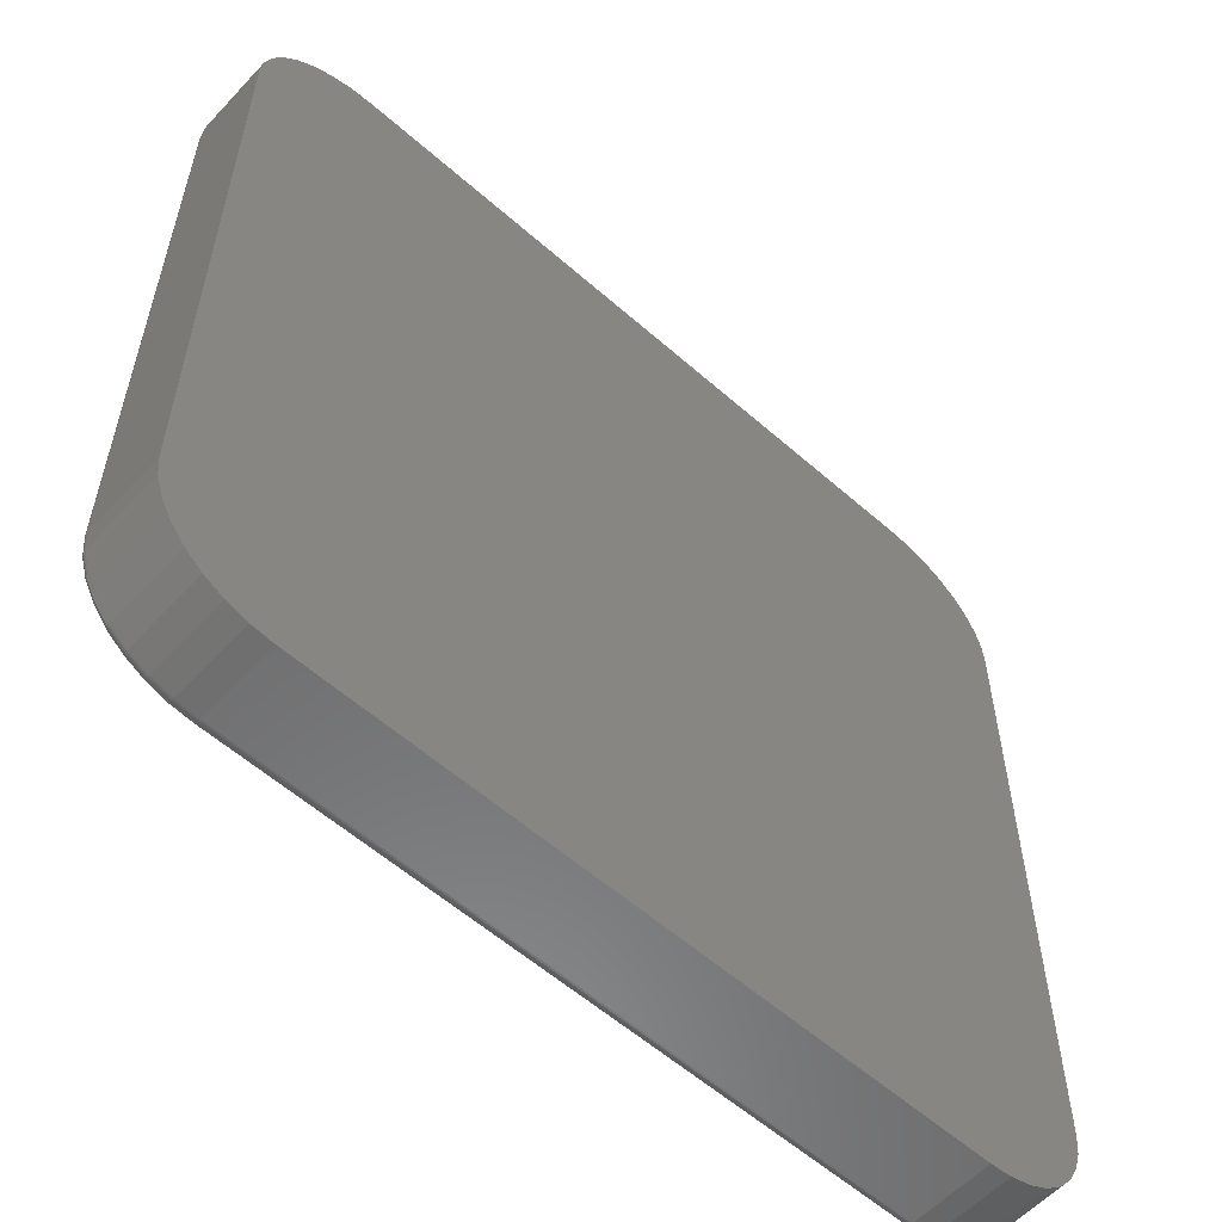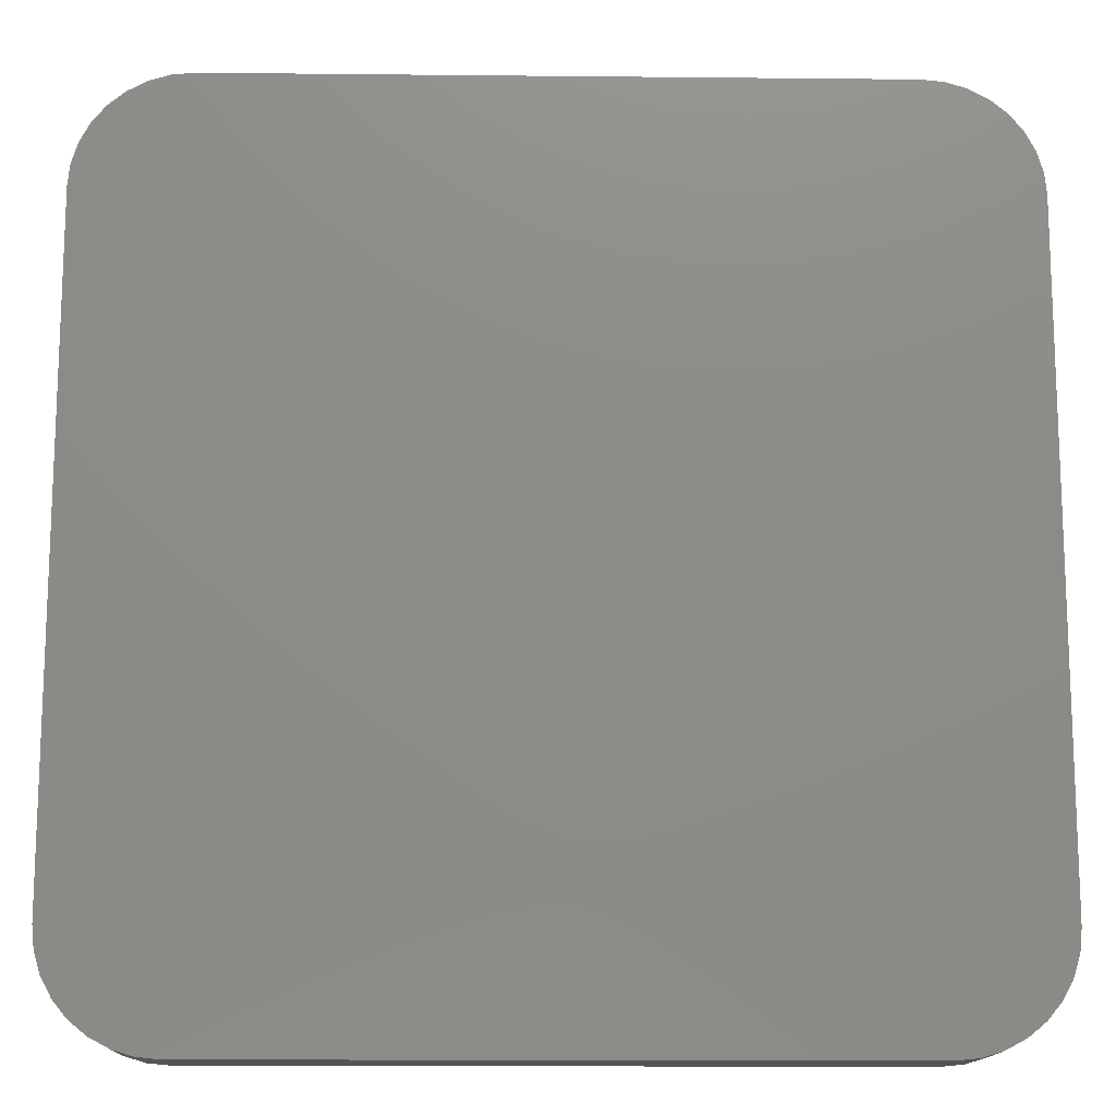
<metadata>
{"format":"stl","ext":"stl","renderer":"f3d","projection":"perspective","resolution":1024,"background":"white","views":[{"elev":-57.6,"azim":-42.4,"up":"+Y"},{"elev":-14.2,"azim":-1.3,"up":"+Y"}]}
</metadata>
<code>
# stl→obj: 360 verts, 716 faces
v 0.5944 0.7291 0
v -0.5944 0.7291 0
v 0.5605 0.7324 0
v -0.5605 0.7324 0
v -0.5944 -0.733 0
v 0.5944 -0.733 0
v -0.5605 -0.7363 0
v 0.5605 -0.7363 0
v -0.6271 0.7192 0
v 0.6271 0.7192 0
v 0.6271 -0.7231 0
v -0.6271 -0.7231 0
v -0.6571 -0.707 0
v 0.6571 -0.707 0
v -0.6835 -0.6854 0
v 0.6835 -0.6854 0
v -0.7051 -0.6591 0
v 0.7051 -0.6591 0
v -0.7211 -0.629 0
v 0.7211 -0.629 0
v -0.731 -0.5964 0
v 0.731 -0.5964 0
v -0.7344 -0.5625 0
v 0.7344 -0.5625 0
v -0.7344 0.5586 0
v 0.7344 0.5586 0
v -0.731 0.5925 0
v 0.731 0.5925 0
v -0.7211 0.6251 0
v 0.7211 0.6251 0
v -0.7051 0.6551 0
v 0.7051 0.6551 0
v -0.6835 0.6815 0
v 0.6835 0.6815 0
v -0.6571 0.7031 0
v 0.6571 0.7031 0
v -0.75 0.5586 0.1484
v -0.75 0.5586 0.01562
v -0.75 -0.5625 0.1484
v -0.75 -0.5625 0.01562
v -0.7464 0.5955 0.01562
v -0.7464 0.5955 0.1484
v -0.7356 0.6311 0.01562
v -0.7356 0.6311 0.1484
v -0.7181 0.6638 0.01562
v -0.7181 0.6638 0.1484
v -0.6945 0.6925 0.01562
v -0.6945 0.6925 0.1484
v -0.6658 0.7161 0.01562
v -0.6658 0.7161 0.1484
v -0.633 0.7336 0.01562
v -0.633 0.7336 0.1484
v -0.5975 0.7444 0.01562
v -0.5975 0.7444 0.1484
v -0.5605 0.748 0.01562
v -0.5605 0.748 0.1484
v 0.5605 0.748 0.1484
v 0.5605 0.748 0.01562
v 0.5975 0.7444 0.01562
v 0.5975 0.7444 0.1484
v 0.633 0.7336 0.01562
v 0.633 0.7336 0.1484
v 0.6658 0.7161 0.01562
v 0.6658 0.7161 0.1484
v 0.6945 0.6925 0.01562
v 0.6945 0.6925 0.1484
v 0.7181 0.6638 0.01562
v 0.7181 0.6638 0.1484
v 0.7356 0.6311 0.01562
v 0.7356 0.6311 0.1484
v 0.7464 0.5955 0.01562
v 0.7464 0.5955 0.1484
v 0.75 0.5586 0.01562
v 0.75 0.5586 0.1484
v 0.75 -0.5625 0.1484
v 0.75 -0.5625 0.01562
v 0.7464 -0.5995 0.01562
v 0.7464 -0.5995 0.1484
v 0.7356 -0.635 0.01562
v 0.7356 -0.635 0.1484
v 0.7181 -0.6678 0.01562
v 0.7181 -0.6678 0.1484
v 0.6945 -0.6965 0.01562
v 0.6945 -0.6965 0.1484
v 0.6658 -0.72 0.01562
v 0.6658 -0.72 0.1484
v 0.633 -0.7376 0.01562
v 0.633 -0.7376 0.1484
v 0.5975 -0.7483 0.01562
v 0.5975 -0.7483 0.1484
v 0.5605 -0.752 0.01562
v 0.5605 -0.752 0.1484
v -0.5605 -0.752 0.1484
v -0.5605 -0.752 0.01562
v -0.5975 -0.7483 0.01562
v -0.5975 -0.7483 0.1484
v -0.633 -0.7376 0.01562
v -0.633 -0.7376 0.1484
v -0.6658 -0.72 0.01562
v -0.6658 -0.72 0.1484
v -0.6945 -0.6965 0.01562
v -0.6945 -0.6965 0.1484
v -0.7181 -0.6678 0.01562
v -0.7181 -0.6678 0.1484
v -0.7356 -0.635 0.01562
v -0.7356 -0.635 0.1484
v -0.7464 -0.5995 0.01562
v -0.7464 -0.5995 0.1484
v 0.7374 -0.5625 0.0003002
v 0.7374 0.5586 0.0003002
v 0.7404 -0.5625 0.001189
v 0.7404 0.5586 0.001189
v 0.7431 -0.5625 0.002633
v 0.7431 0.5586 0.002633
v 0.7454 -0.5625 0.004576
v 0.7454 0.5586 0.004576
v 0.7474 -0.5625 0.006944
v 0.7474 0.5586 0.006944
v 0.7488 -0.5625 0.009646
v 0.7488 0.5586 0.009646
v 0.7497 -0.5625 0.01258
v 0.7497 0.5586 0.01258
v 0.7461 -0.5994 0.01258
v 0.7452 -0.5992 0.009646
v 0.7438 -0.599 0.006944
v 0.7419 -0.5986 0.004576
v 0.7395 -0.5981 0.002633
v 0.7369 -0.5976 0.001189
v 0.734 -0.597 0.0003002
v 0.5974 -0.748 0.01258
v 0.5605 -0.7517 0.01258
v 0.5973 -0.7472 0.009646
v 0.5605 -0.7508 0.009646
v 0.597 -0.7458 0.006944
v 0.5605 -0.7493 0.006944
v 0.5966 -0.7438 0.004576
v 0.5605 -0.7474 0.004576
v 0.5961 -0.7415 0.002633
v 0.5605 -0.745 0.002633
v 0.5956 -0.7389 0.001189
v 0.5605 -0.7423 0.001189
v 0.595 -0.736 0.0003002
v 0.5605 -0.7394 0.0003002
v 0.6329 -0.7373 0.01258
v 0.6326 -0.7365 0.009646
v 0.632 -0.7351 0.006944
v 0.6313 -0.7333 0.004576
v 0.6304 -0.7311 0.002633
v 0.6293 -0.7286 0.001189
v 0.6282 -0.7259 0.0003002
v 0.6656 -0.7198 0.01258
v 0.6651 -0.7191 0.009646
v 0.6643 -0.7179 0.006944
v 0.6632 -0.7162 0.004576
v 0.6619 -0.7143 0.002633
v 0.6604 -0.712 0.001189
v 0.6588 -0.7096 0.0003002
v 0.6943 -0.6963 0.01258
v 0.6937 -0.6956 0.009646
v 0.6926 -0.6946 0.006944
v 0.6913 -0.6932 0.004576
v 0.6896 -0.6916 0.002633
v 0.6877 -0.6897 0.001189
v 0.6856 -0.6876 0.0003002
v 0.7178 -0.6676 0.01258
v 0.7171 -0.6671 0.009646
v 0.7159 -0.6663 0.006944
v 0.7143 -0.6652 0.004576
v 0.7123 -0.6639 0.002633
v 0.71 -0.6624 0.001189
v 0.7076 -0.6608 0.0003002
v 0.7353 -0.6349 0.01258
v 0.7345 -0.6346 0.009646
v 0.7331 -0.634 0.006944
v 0.7313 -0.6333 0.004576
v 0.7292 -0.6324 0.002633
v 0.7267 -0.6313 0.001189
v 0.724 -0.6302 0.0003002
v -0.5605 -0.7394 0.0003002
v -0.5605 -0.7423 0.001189
v -0.5605 -0.745 0.002633
v -0.5605 -0.7474 0.004576
v -0.5605 -0.7493 0.006944
v -0.5605 -0.7508 0.009646
v -0.5605 -0.7517 0.01258
v -0.5974 -0.748 0.01258
v -0.5973 -0.7472 0.009646
v -0.597 -0.7458 0.006944
v -0.5966 -0.7438 0.004576
v -0.5961 -0.7415 0.002633
v -0.5956 -0.7389 0.001189
v -0.595 -0.736 0.0003002
v -0.7461 -0.5994 0.01258
v -0.7497 -0.5625 0.01258
v -0.7452 -0.5992 0.009646
v -0.7488 -0.5625 0.009646
v -0.7438 -0.599 0.006944
v -0.7474 -0.5625 0.006944
v -0.7419 -0.5986 0.004576
v -0.7454 -0.5625 0.004576
v -0.7395 -0.5981 0.002633
v -0.7431 -0.5625 0.002633
v -0.7369 -0.5976 0.001189
v -0.7404 -0.5625 0.001189
v -0.734 -0.597 0.0003002
v -0.7374 -0.5625 0.0003002
v -0.7353 -0.6349 0.01258
v -0.7345 -0.6346 0.009646
v -0.7331 -0.634 0.006944
v -0.7313 -0.6333 0.004576
v -0.7292 -0.6324 0.002633
v -0.7267 -0.6313 0.001189
v -0.724 -0.6302 0.0003002
v -0.7178 -0.6676 0.01258
v -0.7171 -0.6671 0.009646
v -0.7159 -0.6663 0.006944
v -0.7143 -0.6652 0.004576
v -0.7123 -0.6639 0.002633
v -0.71 -0.6624 0.001189
v -0.7076 -0.6608 0.0003002
v -0.6943 -0.6963 0.01258
v -0.6937 -0.6956 0.009646
v -0.6926 -0.6946 0.006944
v -0.6913 -0.6932 0.004576
v -0.6896 -0.6916 0.002633
v -0.6877 -0.6897 0.001189
v -0.6856 -0.6876 0.0003002
v -0.6656 -0.7198 0.01258
v -0.6651 -0.7191 0.009646
v -0.6643 -0.7179 0.006944
v -0.6632 -0.7162 0.004576
v -0.6619 -0.7143 0.002633
v -0.6604 -0.712 0.001189
v -0.6588 -0.7096 0.0003002
v -0.6329 -0.7373 0.01258
v -0.6326 -0.7365 0.009646
v -0.632 -0.7351 0.006944
v -0.6313 -0.7333 0.004576
v -0.6304 -0.7311 0.002633
v -0.6293 -0.7286 0.001189
v -0.6282 -0.7259 0.0003002
v -0.7374 0.5586 0.0003002
v -0.7404 0.5586 0.001189
v -0.7431 0.5586 0.002633
v -0.7454 0.5586 0.004576
v -0.7474 0.5586 0.006944
v -0.7488 0.5586 0.009646
v -0.7497 0.5586 0.01258
v -0.7461 0.5955 0.01258
v -0.7452 0.5953 0.009646
v -0.7438 0.595 0.006944
v -0.7419 0.5946 0.004576
v -0.7395 0.5942 0.002633
v -0.7369 0.5936 0.001189
v -0.734 0.5931 0.0003002
v -0.5974 0.7441 0.01258
v -0.5605 0.7477 0.01258
v -0.5973 0.7432 0.009646
v -0.5605 0.7468 0.009646
v -0.597 0.7418 0.006944
v -0.5605 0.7454 0.006944
v -0.5966 0.7399 0.004576
v -0.5605 0.7434 0.004576
v -0.5961 0.7376 0.002633
v -0.5605 0.7411 0.002633
v -0.5956 0.7349 0.001189
v -0.5605 0.7384 0.001189
v -0.595 0.7321 0.0003002
v -0.5605 0.7354 0.0003002
v -0.6329 0.7333 0.01258
v -0.6326 0.7325 0.009646
v -0.632 0.7312 0.006944
v -0.6313 0.7294 0.004576
v -0.6304 0.7272 0.002633
v -0.6293 0.7247 0.001189
v -0.6282 0.722 0.0003002
v -0.6656 0.7158 0.01258
v -0.6651 0.7151 0.009646
v -0.6643 0.7139 0.006944
v -0.6632 0.7123 0.004576
v -0.6619 0.7103 0.002633
v -0.6604 0.7081 0.001189
v -0.6588 0.7056 0.0003002
v -0.6943 0.6923 0.01258
v -0.6937 0.6917 0.009646
v -0.6926 0.6907 0.006944
v -0.6913 0.6893 0.004576
v -0.6896 0.6876 0.002633
v -0.6877 0.6857 0.001189
v -0.6856 0.6836 0.0003002
v -0.7178 0.6637 0.01258
v -0.7171 0.6632 0.009646
v -0.7159 0.6624 0.006944
v -0.7143 0.6613 0.004576
v -0.7123 0.66 0.002633
v -0.71 0.6585 0.001189
v -0.7076 0.6568 0.0003002
v -0.7353 0.6309 0.01258
v -0.7345 0.6306 0.009646
v -0.7331 0.6301 0.006944
v -0.7313 0.6293 0.004576
v -0.7292 0.6284 0.002633
v -0.7267 0.6274 0.001189
v -0.724 0.6262 0.0003002
v 0.5605 0.7354 0.0003002
v 0.5605 0.7384 0.001189
v 0.5605 0.7411 0.002633
v 0.5605 0.7434 0.004576
v 0.5605 0.7454 0.006944
v 0.5605 0.7468 0.009646
v 0.5605 0.7477 0.01258
v 0.5974 0.7441 0.01258
v 0.5973 0.7432 0.009646
v 0.597 0.7418 0.006944
v 0.5966 0.7399 0.004576
v 0.5961 0.7376 0.002633
v 0.5956 0.7349 0.001189
v 0.595 0.7321 0.0003002
v 0.7461 0.5955 0.01258
v 0.7452 0.5953 0.009646
v 0.7438 0.595 0.006944
v 0.7419 0.5946 0.004576
v 0.7395 0.5942 0.002633
v 0.7369 0.5936 0.001189
v 0.734 0.5931 0.0003002
v 0.7353 0.6309 0.01258
v 0.7345 0.6306 0.009646
v 0.7331 0.6301 0.006944
v 0.7313 0.6293 0.004576
v 0.7292 0.6284 0.002633
v 0.7267 0.6274 0.001189
v 0.724 0.6262 0.0003002
v 0.7178 0.6637 0.01258
v 0.7171 0.6632 0.009646
v 0.7159 0.6624 0.006944
v 0.7143 0.6613 0.004576
v 0.7123 0.66 0.002633
v 0.71 0.6585 0.001189
v 0.7076 0.6568 0.0003002
v 0.6943 0.6923 0.01258
v 0.6937 0.6917 0.009646
v 0.6926 0.6907 0.006944
v 0.6913 0.6893 0.004576
v 0.6896 0.6876 0.002633
v 0.6877 0.6857 0.001189
v 0.6856 0.6836 0.0003002
v 0.6656 0.7158 0.01258
v 0.6651 0.7151 0.009646
v 0.6643 0.7139 0.006944
v 0.6632 0.7123 0.004576
v 0.6619 0.7103 0.002633
v 0.6604 0.7081 0.001189
v 0.6588 0.7056 0.0003002
v 0.6329 0.7333 0.01258
v 0.6326 0.7325 0.009646
v 0.632 0.7312 0.006944
v 0.6313 0.7294 0.004576
v 0.6304 0.7272 0.002633
v 0.6293 0.7247 0.001189
v 0.6282 0.722 0.0003002
f 1 2 3
f 2 4 3
f 5 6 7
f 6 8 7
f 9 2 1
f 10 9 1
f 6 5 11
f 5 12 11
f 11 12 13
f 11 13 14
f 14 13 15
f 14 15 16
f 16 15 17
f 16 17 18
f 18 17 19
f 18 19 20
f 20 19 21
f 20 21 22
f 22 21 23
f 22 23 24
f 24 23 25
f 24 25 26
f 26 25 27
f 26 27 28
f 28 27 29
f 28 29 30
f 30 29 31
f 30 31 32
f 32 31 33
f 32 33 34
f 34 33 35
f 34 35 36
f 36 35 9
f 36 9 10
f 37 38 39
f 39 38 40
f 38 37 41
f 41 37 42
f 41 42 43
f 43 42 44
f 43 44 45
f 45 44 46
f 45 46 47
f 47 46 48
f 47 48 49
f 49 48 50
f 49 50 51
f 51 50 52
f 51 52 53
f 53 52 54
f 53 54 55
f 55 54 56
f 57 58 56
f 56 58 55
f 58 57 59
f 59 57 60
f 59 60 61
f 61 60 62
f 61 62 63
f 63 62 64
f 63 64 65
f 65 64 66
f 65 66 67
f 67 66 68
f 67 68 69
f 69 68 70
f 69 70 71
f 71 70 72
f 71 72 73
f 73 72 74
f 75 76 74
f 74 76 73
f 76 75 77
f 77 75 78
f 77 78 79
f 79 78 80
f 79 80 81
f 81 80 82
f 81 82 83
f 83 82 84
f 83 84 85
f 85 84 86
f 85 86 87
f 87 86 88
f 87 88 89
f 89 88 90
f 89 90 91
f 91 90 92
f 93 94 92
f 92 94 91
f 94 93 95
f 95 93 96
f 95 96 97
f 97 96 98
f 97 98 99
f 99 98 100
f 99 100 101
f 101 100 102
f 101 102 103
f 103 102 104
f 103 104 105
f 105 104 106
f 105 106 107
f 107 106 108
f 107 108 40
f 40 108 39
f 24 26 109
f 109 26 110
f 109 110 111
f 111 110 112
f 111 112 113
f 113 112 114
f 113 114 115
f 115 114 116
f 115 116 117
f 117 116 118
f 117 118 119
f 119 118 120
f 119 120 121
f 121 120 122
f 121 122 76
f 76 122 73
f 76 77 121
f 121 77 123
f 121 123 119
f 119 123 124
f 119 124 117
f 117 124 125
f 117 125 115
f 115 125 126
f 115 126 113
f 113 126 127
f 113 127 111
f 111 127 128
f 111 128 109
f 109 128 129
f 109 129 24
f 24 129 22
f 89 91 130
f 130 91 131
f 130 131 132
f 132 131 133
f 132 133 134
f 134 133 135
f 134 135 136
f 136 135 137
f 136 137 138
f 138 137 139
f 138 139 140
f 140 139 141
f 140 141 142
f 142 141 143
f 142 143 6
f 6 143 8
f 87 89 144
f 144 89 130
f 144 130 145
f 145 130 132
f 145 132 146
f 146 132 134
f 146 134 147
f 147 134 136
f 147 136 148
f 148 136 138
f 148 138 149
f 149 138 140
f 149 140 150
f 150 140 142
f 150 142 11
f 11 142 6
f 85 87 151
f 151 87 144
f 151 144 152
f 152 144 145
f 152 145 153
f 153 145 146
f 153 146 154
f 154 146 147
f 154 147 155
f 155 147 148
f 155 148 156
f 156 148 149
f 156 149 157
f 157 149 150
f 157 150 14
f 14 150 11
f 83 85 158
f 158 85 151
f 158 151 159
f 159 151 152
f 159 152 160
f 160 152 153
f 160 153 161
f 161 153 154
f 161 154 162
f 162 154 155
f 162 155 163
f 163 155 156
f 163 156 164
f 164 156 157
f 164 157 16
f 16 157 14
f 81 83 165
f 165 83 158
f 165 158 166
f 166 158 159
f 166 159 167
f 167 159 160
f 167 160 168
f 168 160 161
f 168 161 169
f 169 161 162
f 169 162 170
f 170 162 163
f 170 163 171
f 171 163 164
f 171 164 18
f 18 164 16
f 79 81 172
f 172 81 165
f 172 165 173
f 173 165 166
f 173 166 174
f 174 166 167
f 174 167 175
f 175 167 168
f 175 168 176
f 176 168 169
f 176 169 177
f 177 169 170
f 177 170 178
f 178 170 171
f 178 171 20
f 20 171 18
f 77 79 123
f 123 79 172
f 123 172 124
f 124 172 173
f 124 173 125
f 125 173 174
f 125 174 126
f 126 174 175
f 126 175 127
f 127 175 176
f 127 176 128
f 128 176 177
f 128 177 129
f 129 177 178
f 129 178 22
f 22 178 20
f 7 8 179
f 179 8 143
f 179 143 180
f 180 143 141
f 180 141 181
f 181 141 139
f 181 139 182
f 182 139 137
f 182 137 183
f 183 137 135
f 183 135 184
f 184 135 133
f 184 133 185
f 185 133 131
f 185 131 94
f 94 131 91
f 94 95 185
f 185 95 186
f 185 186 184
f 184 186 187
f 184 187 183
f 183 187 188
f 183 188 182
f 182 188 189
f 182 189 181
f 181 189 190
f 181 190 180
f 180 190 191
f 180 191 179
f 179 191 192
f 179 192 7
f 7 192 5
f 107 40 193
f 193 40 194
f 193 194 195
f 195 194 196
f 195 196 197
f 197 196 198
f 197 198 199
f 199 198 200
f 199 200 201
f 201 200 202
f 201 202 203
f 203 202 204
f 203 204 205
f 205 204 206
f 205 206 21
f 21 206 23
f 105 107 207
f 207 107 193
f 207 193 208
f 208 193 195
f 208 195 209
f 209 195 197
f 209 197 210
f 210 197 199
f 210 199 211
f 211 199 201
f 211 201 212
f 212 201 203
f 212 203 213
f 213 203 205
f 213 205 19
f 19 205 21
f 103 105 214
f 214 105 207
f 214 207 215
f 215 207 208
f 215 208 216
f 216 208 209
f 216 209 217
f 217 209 210
f 217 210 218
f 218 210 211
f 218 211 219
f 219 211 212
f 219 212 220
f 220 212 213
f 220 213 17
f 17 213 19
f 101 103 221
f 221 103 214
f 221 214 222
f 222 214 215
f 222 215 223
f 223 215 216
f 223 216 224
f 224 216 217
f 224 217 225
f 225 217 218
f 225 218 226
f 226 218 219
f 226 219 227
f 227 219 220
f 227 220 15
f 15 220 17
f 99 101 228
f 228 101 221
f 228 221 229
f 229 221 222
f 229 222 230
f 230 222 223
f 230 223 231
f 231 223 224
f 231 224 232
f 232 224 225
f 232 225 233
f 233 225 226
f 233 226 234
f 234 226 227
f 234 227 13
f 13 227 15
f 97 99 235
f 235 99 228
f 235 228 236
f 236 228 229
f 236 229 237
f 237 229 230
f 237 230 238
f 238 230 231
f 238 231 239
f 239 231 232
f 239 232 240
f 240 232 233
f 240 233 241
f 241 233 234
f 241 234 12
f 12 234 13
f 95 97 186
f 186 97 235
f 186 235 187
f 187 235 236
f 187 236 188
f 188 236 237
f 188 237 189
f 189 237 238
f 189 238 190
f 190 238 239
f 190 239 191
f 191 239 240
f 191 240 192
f 192 240 241
f 192 241 5
f 5 241 12
f 25 23 242
f 242 23 206
f 242 206 243
f 243 206 204
f 243 204 244
f 244 204 202
f 244 202 245
f 245 202 200
f 245 200 246
f 246 200 198
f 246 198 247
f 247 198 196
f 247 196 248
f 248 196 194
f 248 194 38
f 38 194 40
f 38 41 248
f 248 41 249
f 248 249 247
f 247 249 250
f 247 250 246
f 246 250 251
f 246 251 245
f 245 251 252
f 245 252 244
f 244 252 253
f 244 253 243
f 243 253 254
f 243 254 242
f 242 254 255
f 242 255 25
f 25 255 27
f 53 55 256
f 256 55 257
f 256 257 258
f 258 257 259
f 258 259 260
f 260 259 261
f 260 261 262
f 262 261 263
f 262 263 264
f 264 263 265
f 264 265 266
f 266 265 267
f 266 267 268
f 268 267 269
f 268 269 2
f 2 269 4
f 51 53 270
f 270 53 256
f 270 256 271
f 271 256 258
f 271 258 272
f 272 258 260
f 272 260 273
f 273 260 262
f 273 262 274
f 274 262 264
f 274 264 275
f 275 264 266
f 275 266 276
f 276 266 268
f 276 268 9
f 9 268 2
f 49 51 277
f 277 51 270
f 277 270 278
f 278 270 271
f 278 271 279
f 279 271 272
f 279 272 280
f 280 272 273
f 280 273 281
f 281 273 274
f 281 274 282
f 282 274 275
f 282 275 283
f 283 275 276
f 283 276 35
f 35 276 9
f 47 49 284
f 284 49 277
f 284 277 285
f 285 277 278
f 285 278 286
f 286 278 279
f 286 279 287
f 287 279 280
f 287 280 288
f 288 280 281
f 288 281 289
f 289 281 282
f 289 282 290
f 290 282 283
f 290 283 33
f 33 283 35
f 45 47 291
f 291 47 284
f 291 284 292
f 292 284 285
f 292 285 293
f 293 285 286
f 293 286 294
f 294 286 287
f 294 287 295
f 295 287 288
f 295 288 296
f 296 288 289
f 296 289 297
f 297 289 290
f 297 290 31
f 31 290 33
f 43 45 298
f 298 45 291
f 298 291 299
f 299 291 292
f 299 292 300
f 300 292 293
f 300 293 301
f 301 293 294
f 301 294 302
f 302 294 295
f 302 295 303
f 303 295 296
f 303 296 304
f 304 296 297
f 304 297 29
f 29 297 31
f 41 43 249
f 249 43 298
f 249 298 250
f 250 298 299
f 250 299 251
f 251 299 300
f 251 300 252
f 252 300 301
f 252 301 253
f 253 301 302
f 253 302 254
f 254 302 303
f 254 303 255
f 255 303 304
f 255 304 27
f 27 304 29
f 3 4 305
f 305 4 269
f 305 269 306
f 306 269 267
f 306 267 307
f 307 267 265
f 307 265 308
f 308 265 263
f 308 263 309
f 309 263 261
f 309 261 310
f 310 261 259
f 310 259 311
f 311 259 257
f 311 257 58
f 58 257 55
f 58 59 311
f 311 59 312
f 311 312 310
f 310 312 313
f 310 313 309
f 309 313 314
f 309 314 308
f 308 314 315
f 308 315 307
f 307 315 316
f 307 316 306
f 306 316 317
f 306 317 305
f 305 317 318
f 305 318 3
f 3 318 1
f 71 73 319
f 319 73 122
f 319 122 320
f 320 122 120
f 320 120 321
f 321 120 118
f 321 118 322
f 322 118 116
f 322 116 323
f 323 116 114
f 323 114 324
f 324 114 112
f 324 112 325
f 325 112 110
f 325 110 28
f 28 110 26
f 69 71 326
f 326 71 319
f 326 319 327
f 327 319 320
f 327 320 328
f 328 320 321
f 328 321 329
f 329 321 322
f 329 322 330
f 330 322 323
f 330 323 331
f 331 323 324
f 331 324 332
f 332 324 325
f 332 325 30
f 30 325 28
f 67 69 333
f 333 69 326
f 333 326 334
f 334 326 327
f 334 327 335
f 335 327 328
f 335 328 336
f 336 328 329
f 336 329 337
f 337 329 330
f 337 330 338
f 338 330 331
f 338 331 339
f 339 331 332
f 339 332 32
f 32 332 30
f 65 67 340
f 340 67 333
f 340 333 341
f 341 333 334
f 341 334 342
f 342 334 335
f 342 335 343
f 343 335 336
f 343 336 344
f 344 336 337
f 344 337 345
f 345 337 338
f 345 338 346
f 346 338 339
f 346 339 34
f 34 339 32
f 63 65 347
f 347 65 340
f 347 340 348
f 348 340 341
f 348 341 349
f 349 341 342
f 349 342 350
f 350 342 343
f 350 343 351
f 351 343 344
f 351 344 352
f 352 344 345
f 352 345 353
f 353 345 346
f 353 346 36
f 36 346 34
f 61 63 354
f 354 63 347
f 354 347 355
f 355 347 348
f 355 348 356
f 356 348 349
f 356 349 357
f 357 349 350
f 357 350 358
f 358 350 351
f 358 351 359
f 359 351 352
f 359 352 360
f 360 352 353
f 360 353 10
f 10 353 36
f 59 61 312
f 312 61 354
f 312 354 313
f 313 354 355
f 313 355 314
f 314 355 356
f 314 356 315
f 315 356 357
f 315 357 316
f 316 357 358
f 316 358 317
f 317 358 359
f 317 359 318
f 318 359 360
f 318 360 1
f 1 360 10
f 93 92 90
f 57 54 60
f 57 56 54
f 60 54 62
f 62 54 52
f 62 52 64
f 64 52 50
f 64 50 66
f 66 50 48
f 66 48 68
f 68 48 46
f 68 46 70
f 70 46 44
f 70 44 72
f 72 44 42
f 72 42 74
f 74 42 37
f 74 37 75
f 75 37 39
f 75 39 78
f 78 39 108
f 78 108 80
f 80 108 106
f 80 106 82
f 82 106 104
f 82 104 84
f 84 104 102
f 84 102 86
f 86 102 100
f 86 100 88
f 88 100 98
f 88 98 90
f 90 98 96
f 90 96 93

</code>
